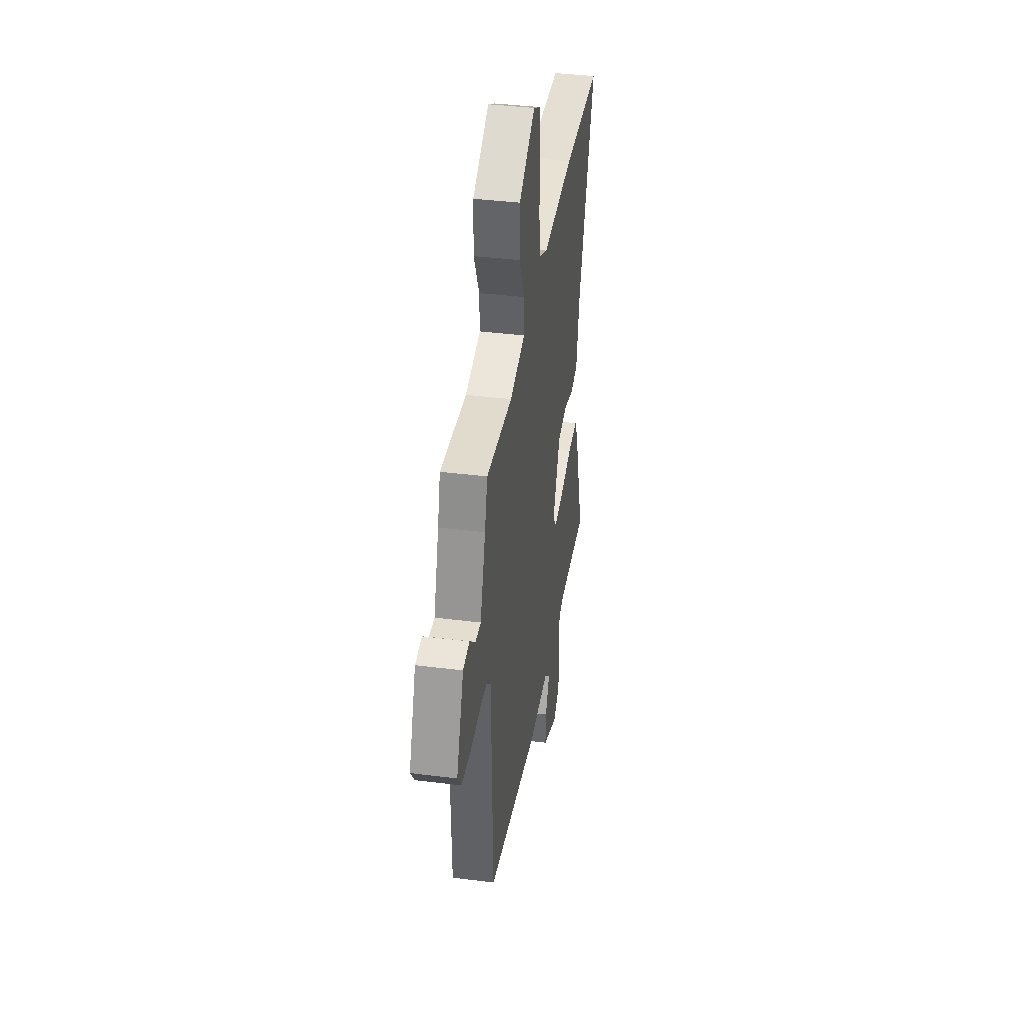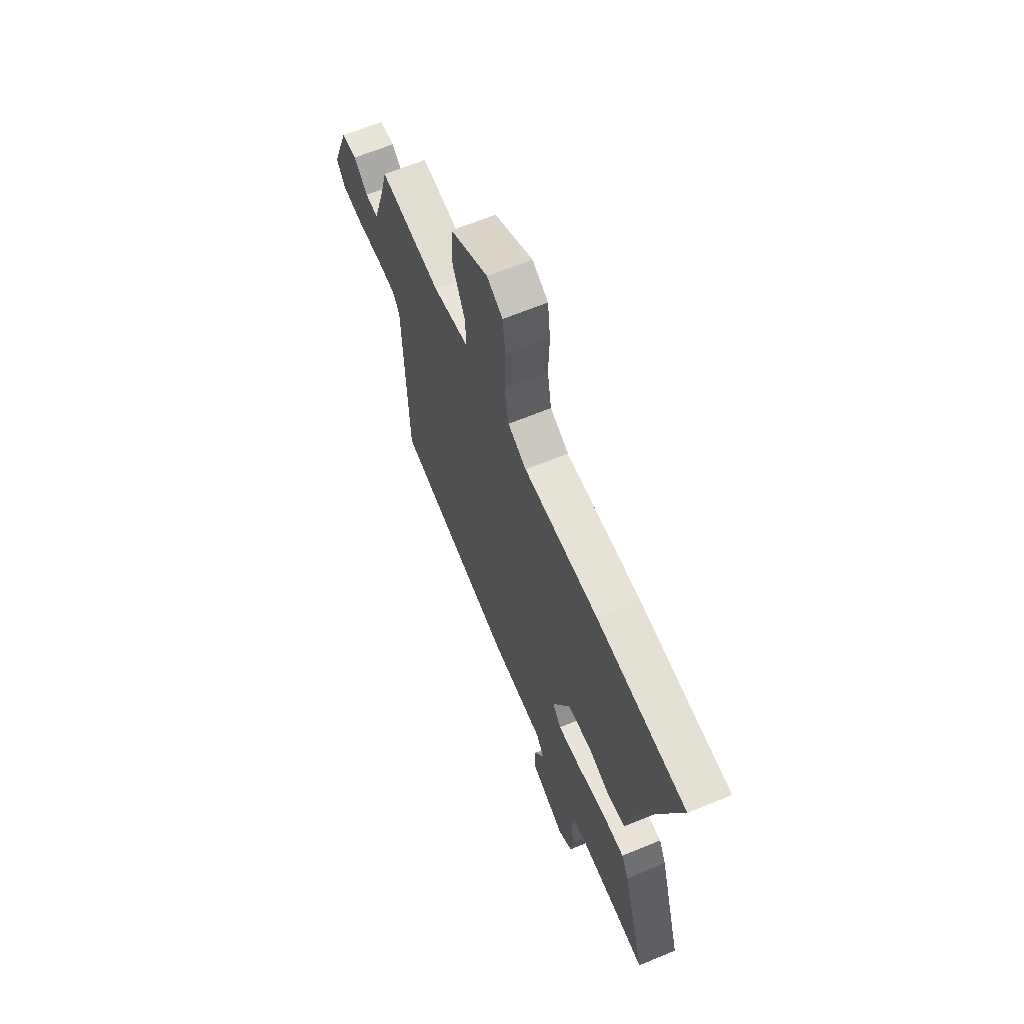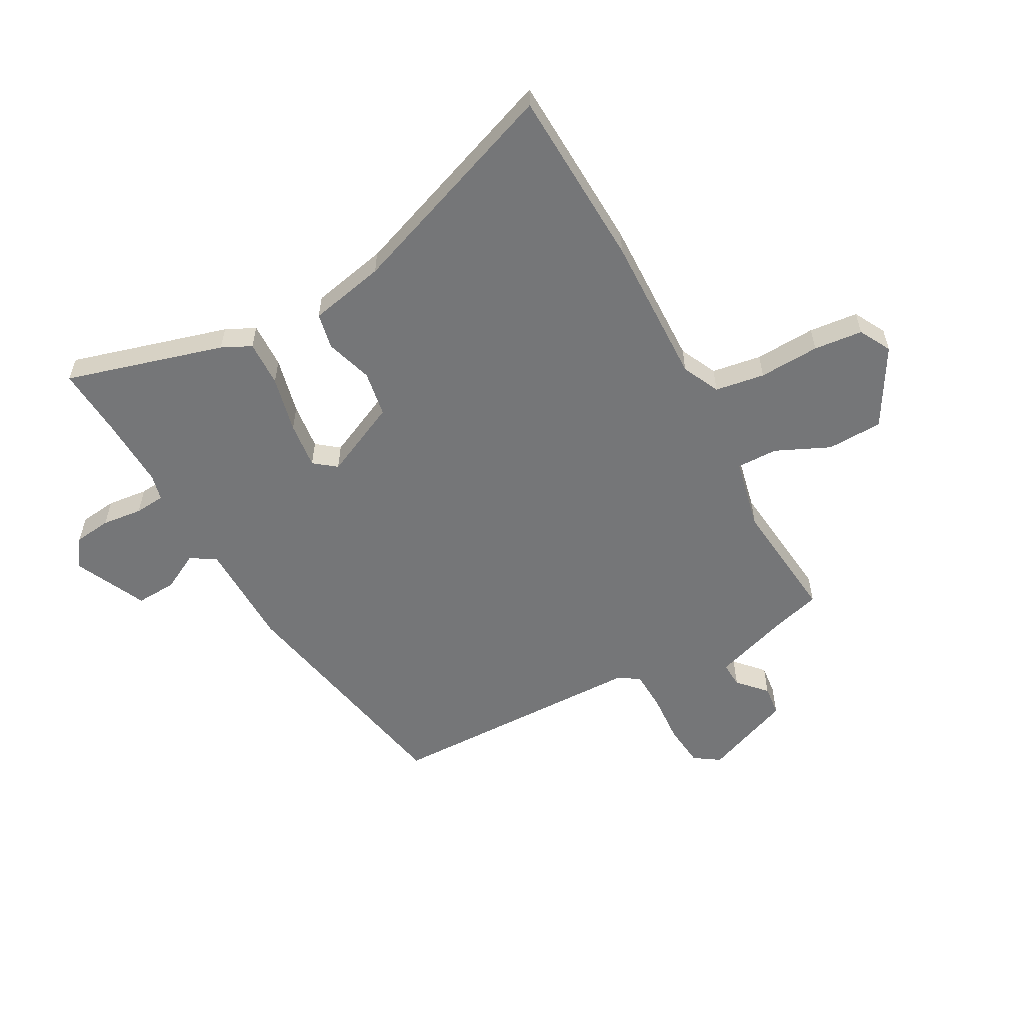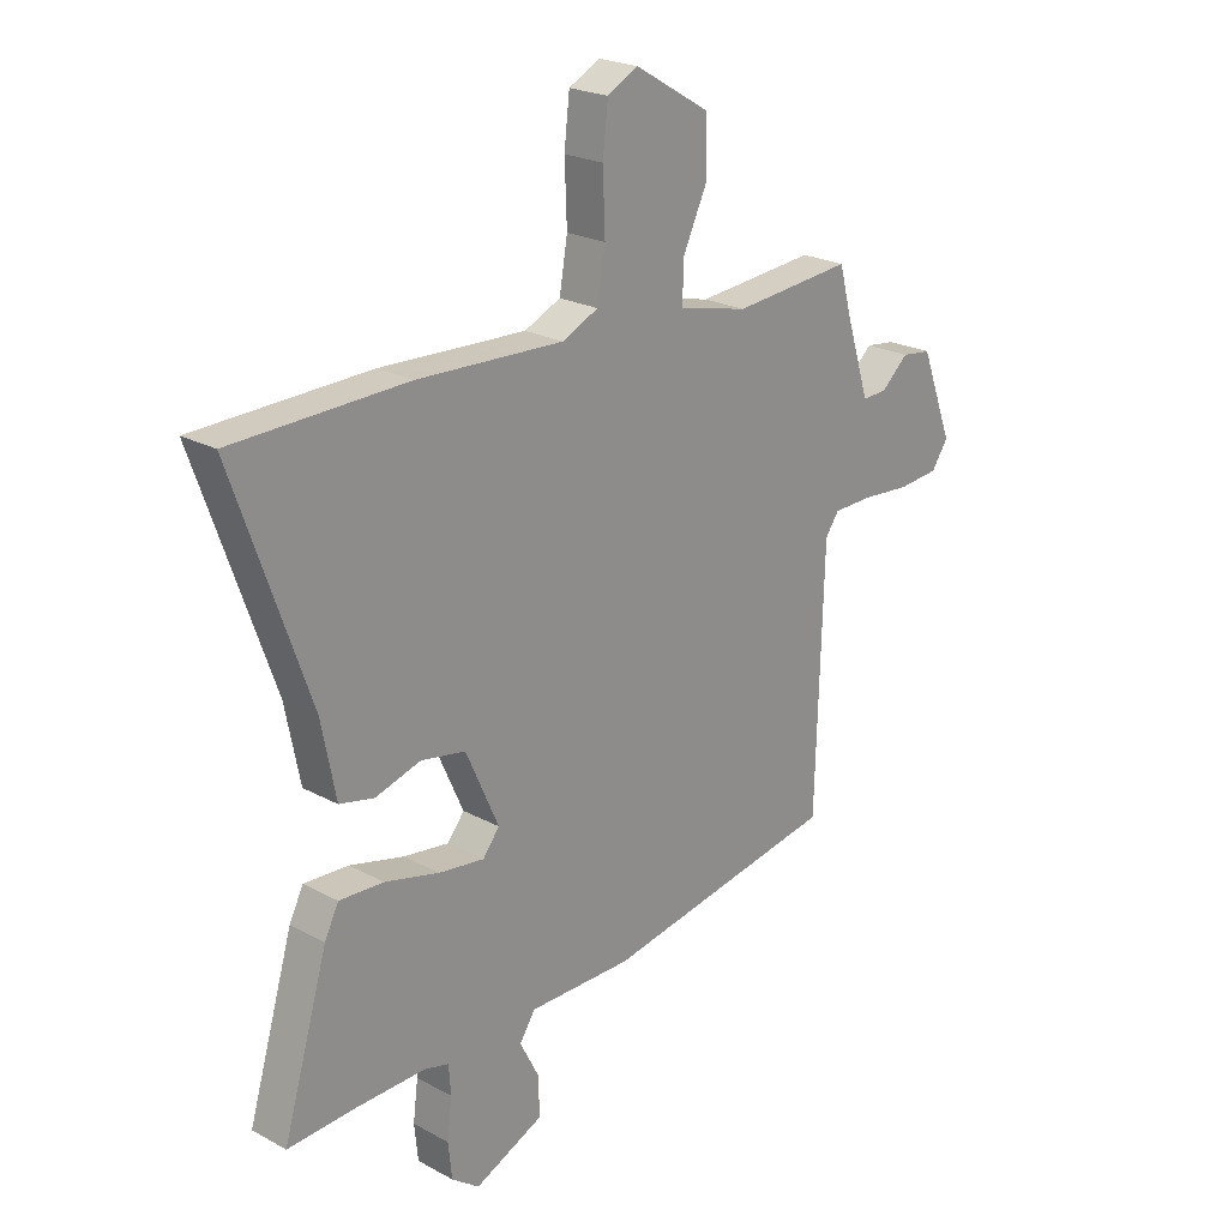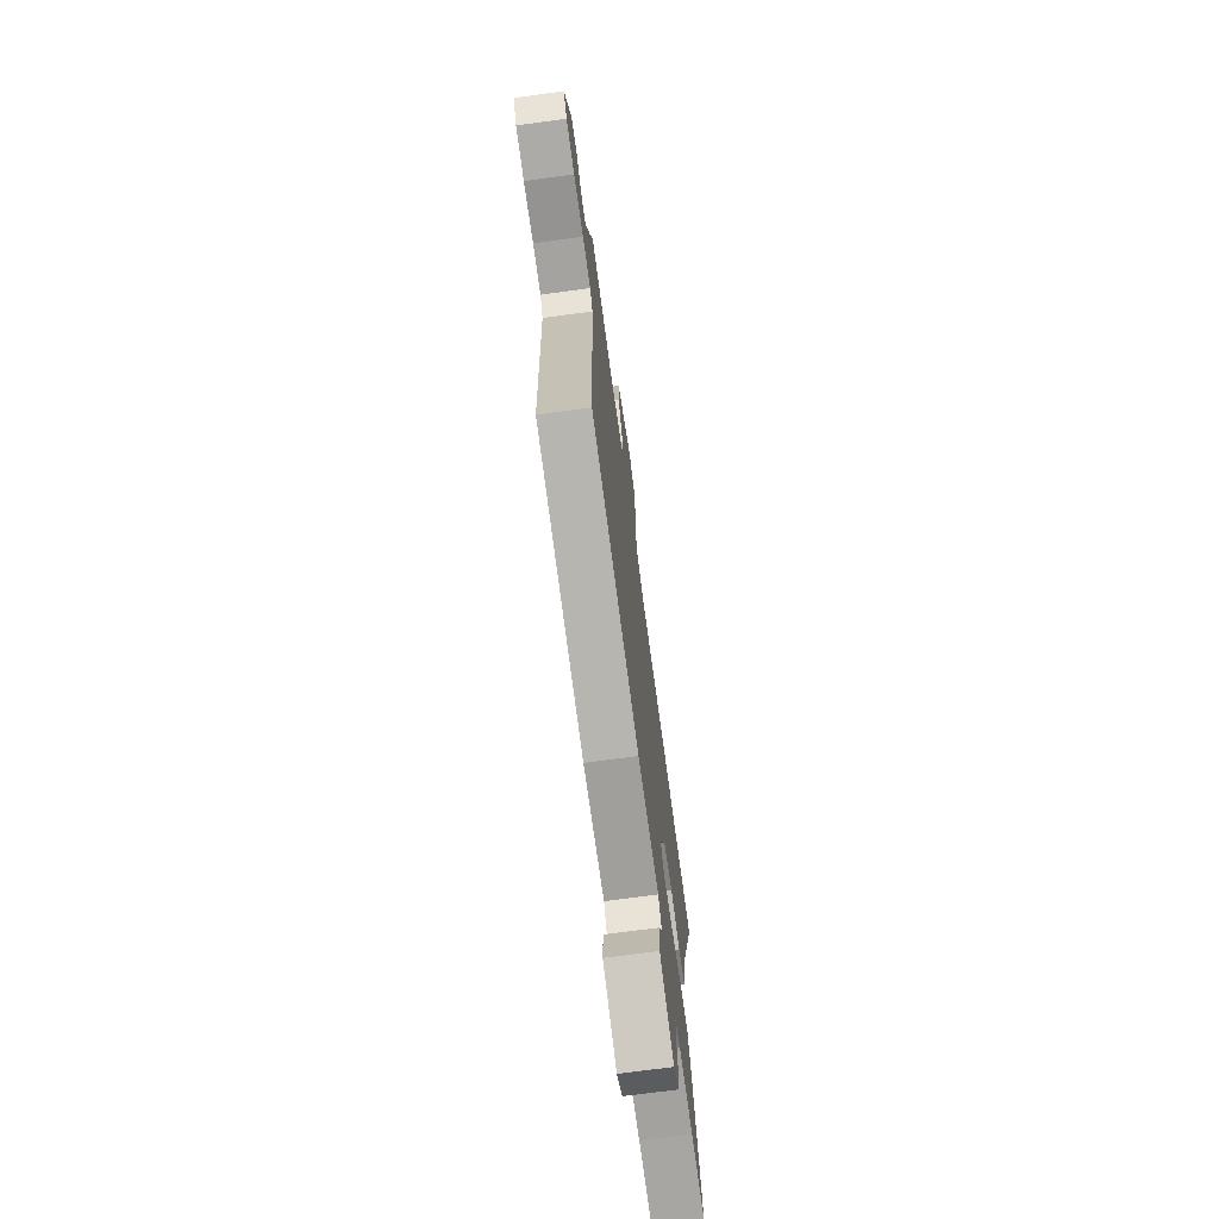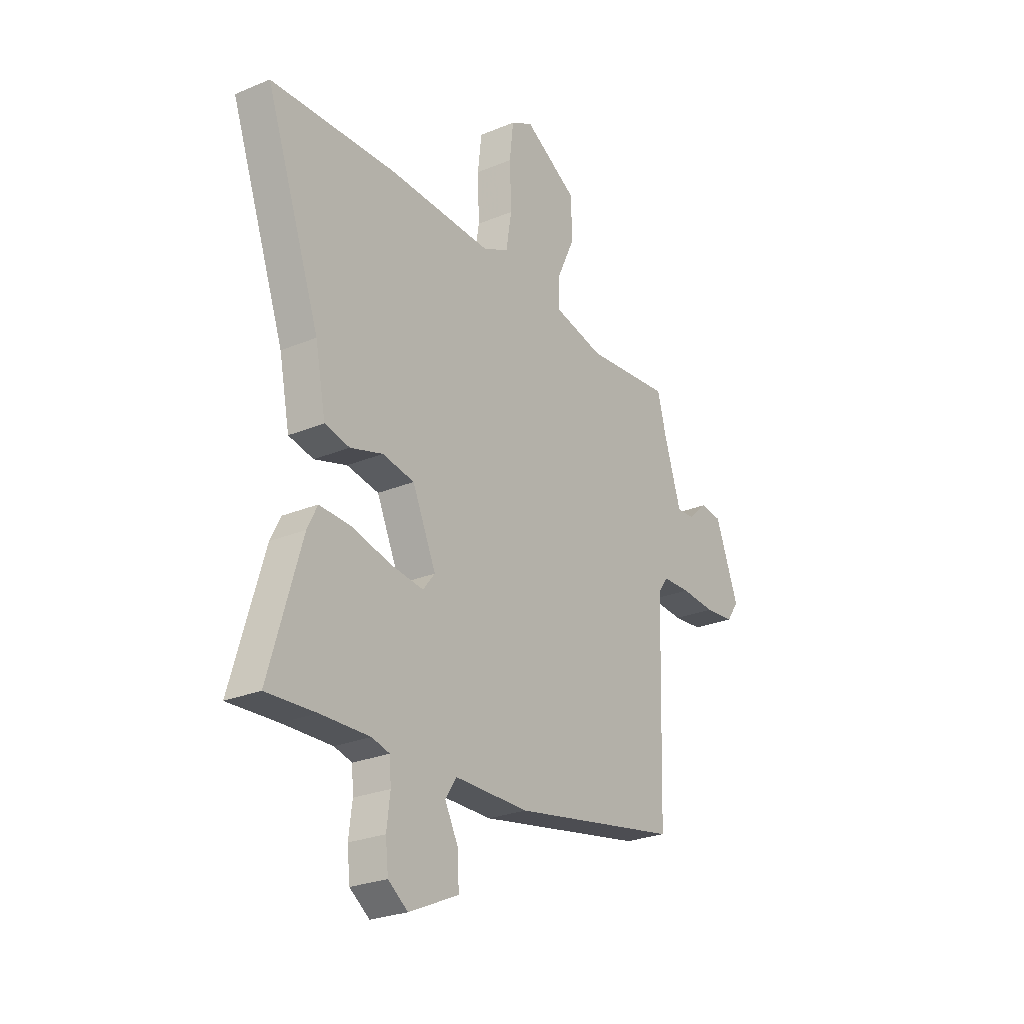
<metadata>
{"format":"obj","ext":"obj","renderer":"f3d","projection":"perspective","resolution":1024,"background":"white","views":[{"elev":38.7,"azim":99.0,"up":"+Z"},{"elev":64.5,"azim":-112.7,"up":"+Z"},{"elev":-56.8,"azim":-60.6,"up":"+Y"},{"elev":22.7,"azim":-47.0,"up":"+Z"},{"elev":-71.2,"azim":97.7,"up":"+Z"},{"elev":-25.7,"azim":-56.2,"up":"+Z"}]}
</metadata>
<code>
v 0.508 0.07 0.477
v 0.531 0.07 0.391
v 0.575 0.07 0.253
v 0.621 0.07 0.255
v 0.671 0.07 0.3
v 0.726 0.07 0.293
v 0.786 0.07 0.135
v 0.755 0.07 0.09
v 0.679 0.07 0.083
v 0.59 0.07 0.09
v 0.517 0.07 0.088
v 0.492 0.07 0.052
v 0.478 0.07 -0.416
v 0.043 0.07 -0.495
v -0.149 0.07 -0.495
v -0.178 0.07 -0.539
v -0.143 0.07 -0.607
v -0.14 0.07 -0.68
v -0.268 0.07 -0.738
v -0.319 0.07 -0.701
v -0.326 0.07 -0.635
v -0.317 0.07 -0.563
v -0.321 0.07 -0.509
v -0.367 0.07 -0.497
v -0.494 0.07 -0.5
v -0.621 0.07 -0.507
v -0.538 0.07 -0.227
v -0.512 0.07 -0.175
v -0.43 0.07 -0.179
v -0.329 0.07 -0.204
v -0.245 0.07 -0.215
v -0.214 0.07 -0.176
v -0.275 0.07 -0.04
v -0.357 0.07 -0.025
v -0.441 0.07 -0.05
v -0.505 0.07 -0.036
v -0.532 0.07 0.1
v -0.672 0.07 0.495
v -0.35 0.07 0.504
v -0.08 0.07 0.493
v -0.013 0.07 0.524
v 0.002 0.07 0.612
v -0.002 0.07 0.72
v 0.008 0.07 0.807
v 0.065 0.07 0.837
v 0.203 0.07 0.755
v 0.205 0.07 0.656
v 0.16 0.07 0.56
v 0.158 0.07 0.487
v 0.287 0.07 0.457
v 0.508 0 0.477
v 0.531 0 0.391
v 0.575 0 0.253
v 0.621 0 0.255
v 0.671 0 0.3
v 0.726 0 0.293
v 0.786 0 0.135
v 0.755 0 0.09
v 0.679 0 0.083
v 0.59 0 0.09
v 0.517 0 0.088
v 0.492 0 0.052
v 0.478 0 -0.416
v 0.043 0 -0.495
v -0.149 0 -0.495
v -0.178 0 -0.539
v -0.143 0 -0.607
v -0.14 0 -0.68
v -0.268 0 -0.738
v -0.319 0 -0.701
v -0.326 0 -0.635
v -0.317 0 -0.563
v -0.321 0 -0.509
v -0.367 0 -0.497
v -0.494 0 -0.5
v -0.621 0 -0.507
v -0.538 0 -0.227
v -0.512 0 -0.175
v -0.43 0 -0.179
v -0.329 0 -0.204
v -0.245 0 -0.215
v -0.214 0 -0.176
v -0.275 0 -0.04
v -0.357 0 -0.025
v -0.441 0 -0.05
v -0.505 0 -0.036
v -0.532 0 0.1
v -0.672 0 0.495
v -0.35 0 0.504
v -0.08 0 0.493
v -0.013 0 0.524
v 0.002 0 0.612
v -0.002 0 0.72
v 0.008 0 0.807
v 0.065 0 0.837
v 0.203 0 0.755
v 0.205 0 0.656
v 0.16 0 0.56
v 0.158 0 0.487
v 0.287 0 0.457
f 46 47 48
f 45 46 48
f 44 45 48
f 43 44 48
f 42 43 48
f 41 42 48 49
f 40 41 49 50
f 39 40 50
f 38 39 50
f 37 38 50
f 50 1 2
f 37 50 2
f 36 37 2
f 35 36 2
f 34 35 2
f 28 29 30
f 27 28 30
f 26 27 30
f 25 26 30
f 24 25 30 31
f 23 24 31 32
f 20 21 22
f 19 20 22
f 18 19 22
f 17 18 22
f 16 17 22
f 22 23 32
f 16 22 32
f 15 16 32
f 14 15 32
f 13 14 32
f 12 13 32
f 8 9 10
f 7 8 10
f 6 7 10
f 5 6 10
f 4 5 10
f 3 4 10 11
f 3 11 12
f 2 3 12
f 34 2 12
f 33 34 12
f 12 32 33
f 98 97 96
f 98 96 95
f 98 95 94
f 98 94 93
f 98 93 92
f 99 98 92 91
f 100 99 91 90
f 100 90 89
f 100 89 88
f 100 88 87
f 52 51 100
f 52 100 87
f 52 87 86
f 52 86 85
f 52 85 84
f 80 79 78
f 80 78 77
f 80 77 76
f 80 76 75
f 81 80 75 74
f 82 81 74 73
f 72 71 70
f 72 70 69
f 72 69 68
f 72 68 67
f 72 67 66
f 82 73 72
f 82 72 66
f 82 66 65
f 82 65 64
f 82 64 63
f 82 63 62
f 60 59 58
f 60 58 57
f 60 57 56
f 60 56 55
f 60 55 54
f 61 60 54 53
f 62 61 53
f 62 53 52
f 62 52 84
f 62 84 83
f 83 82 62
f 1 51 52 2
f 2 52 53 3
f 3 53 54 4
f 4 54 55 5
f 5 55 56 6
f 6 56 57 7
f 7 57 58 8
f 8 58 59 9
f 9 59 60 10
f 10 60 61 11
f 11 61 62 12
f 12 62 63 13
f 13 63 64 14
f 14 64 65 15
f 15 65 66 16
f 16 66 67 17
f 17 67 68 18
f 18 68 69 19
f 19 69 70 20
f 20 70 71 21
f 21 71 72 22
f 22 72 73 23
f 23 73 74 24
f 24 74 75 25
f 25 75 76 26
f 26 76 77 27
f 27 77 78 28
f 28 78 79 29
f 29 79 80 30
f 30 80 81 31
f 31 81 82 32
f 32 82 83 33
f 33 83 84 34
f 34 84 85 35
f 35 85 86 36
f 36 86 87 37
f 37 87 88 38
f 38 88 89 39
f 39 89 90 40
f 40 90 91 41
f 41 91 92 42
f 42 92 93 43
f 43 93 94 44
f 44 94 95 45
f 45 95 96 46
f 46 96 97 47
f 47 97 98 48
f 48 98 99 49
f 49 99 100 50
f 50 100 51 1

</code>
